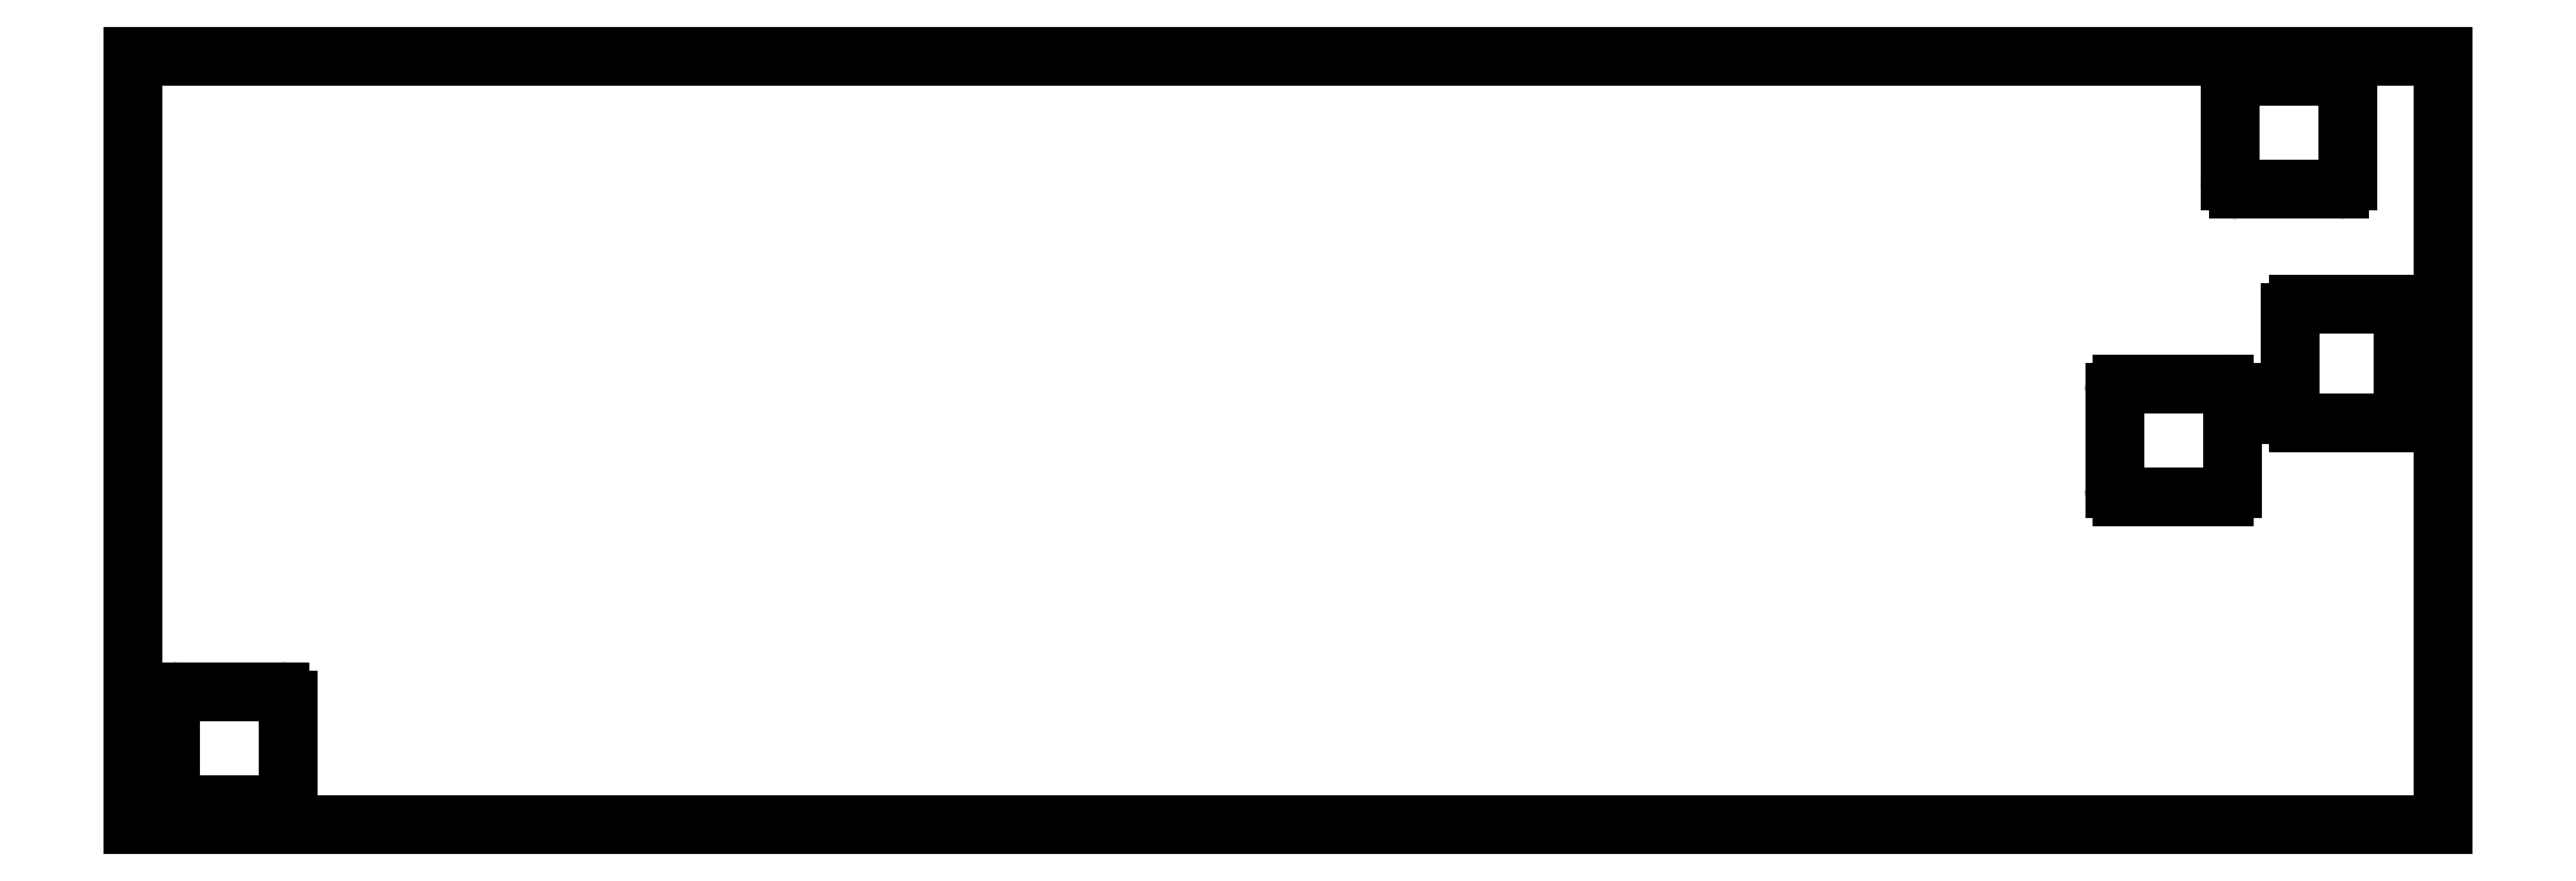
<metadata>
{"format":"dxf","ext":"dxf","renderer":"ezdxf+matplotlib","layout":"modelspace","background":"white","min_lineweight":24,"dpi":150}
</metadata>
<code>
0
SECTION
2
ENTITIES
0
LINE
8
0
10
260.4
20
-2.525
11
273
21
-2.525
0
LINE
8
0
10
260.4
20
-16.52
11
273
21
-16.52
0
LINE
8
0
10
259.4
20
-3.525
11
259.4
21
-15.53
0
LINE
8
0
10
274
20
-3.525
11
274
21
-15.53
0
ARC
8
0
10
260.4
20
-3.525
40
1
50
90
51
180
0
ARC
8
0
10
273
20
-3.525
40
1
50
0
51
90
0
ARC
8
0
10
260.4
20
-15.53
40
1
50
180
51
270
0
ARC
8
0
10
273
20
-15.53
40
1
50
270
51
0
0
LINE
8
0
10
280.8
20
-31.8
11
280.8
21
-44.4
0
LINE
8
0
10
266.8
20
-31.8
11
266.8
21
-44.4
0
LINE
8
0
10
279.8
20
-30.8
11
267.8
21
-30.8
0
LINE
8
0
10
279.8
20
-45.4
11
267.8
21
-45.4
0
ARC
8
0
10
279.8
20
-31.8
40
1
50
0
51
90
0
ARC
8
0
10
279.8
20
-44.4
40
1
50
270
51
0
0
ARC
8
0
10
267.8
20
-31.8
40
1
50
90
51
180
0
ARC
8
0
10
267.8
20
-44.4
40
1
50
180
51
270
0
LINE
8
0
10
246.1
20
-40.62
11
258.7
21
-40.62
0
LINE
8
0
10
246.1
20
-54.62
11
258.7
21
-54.62
0
LINE
8
0
10
245.1
20
-41.62
11
245.1
21
-53.62
0
LINE
8
0
10
259.7
20
-41.62
11
259.7
21
-53.62
0
ARC
8
0
10
246.1
20
-41.62
40
1
50
90
51
180
0
ARC
8
0
10
258.7
20
-41.62
40
1
50
0
51
90
0
ARC
8
0
10
246.1
20
-53.62
40
1
50
180
51
270
0
ARC
8
0
10
258.7
20
-53.62
40
1
50
270
51
0
0
LINE
8
0
10
5.606
20
-78.72
11
18.21
21
-78.72
0
LINE
8
0
10
5.606
20
-92.72
11
18.21
21
-92.72
0
LINE
8
0
10
4.606
20
-79.72
11
4.606
21
-91.72
0
LINE
8
0
10
19.21
20
-79.72
11
19.21
21
-91.72
0
ARC
8
0
10
5.606
20
-79.72
40
1
50
90
51
180
0
ARC
8
0
10
18.21
20
-79.72
40
1
50
0
51
90
0
ARC
8
0
10
5.606
20
-91.72
40
1
50
180
51
270
0
ARC
8
0
10
18.21
20
-91.72
40
1
50
270
51
0
0
LINE
8
0
10
0
20
-95.25
11
285.8
21
-95.25
0
LINE
8
0
10
0
20
0
11
285.8
21
0
0
LINE
8
0
10
0
20
-95.25
11
0
21
0
0
LINE
8
0
10
285.8
20
-95.25
11
285.8
21
0
0
ENDSEC
0
EOF

</code>
